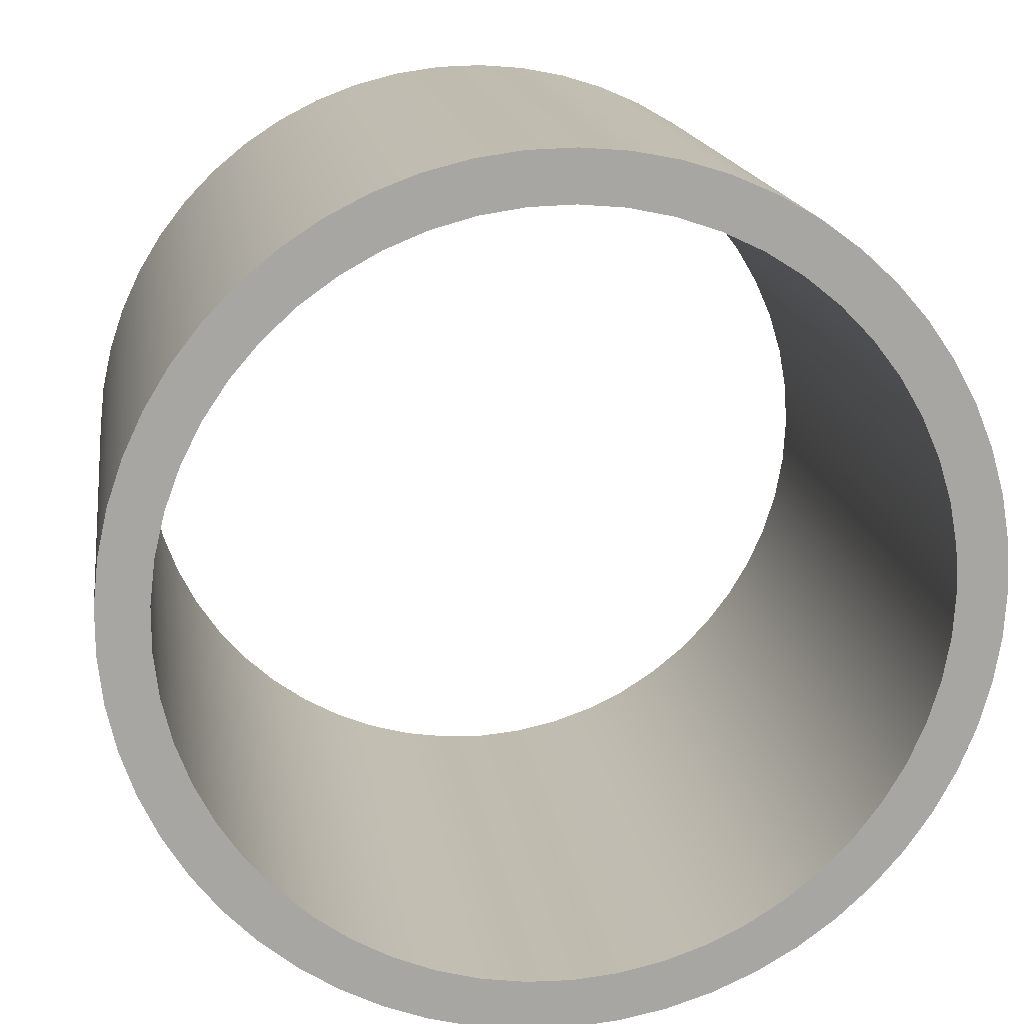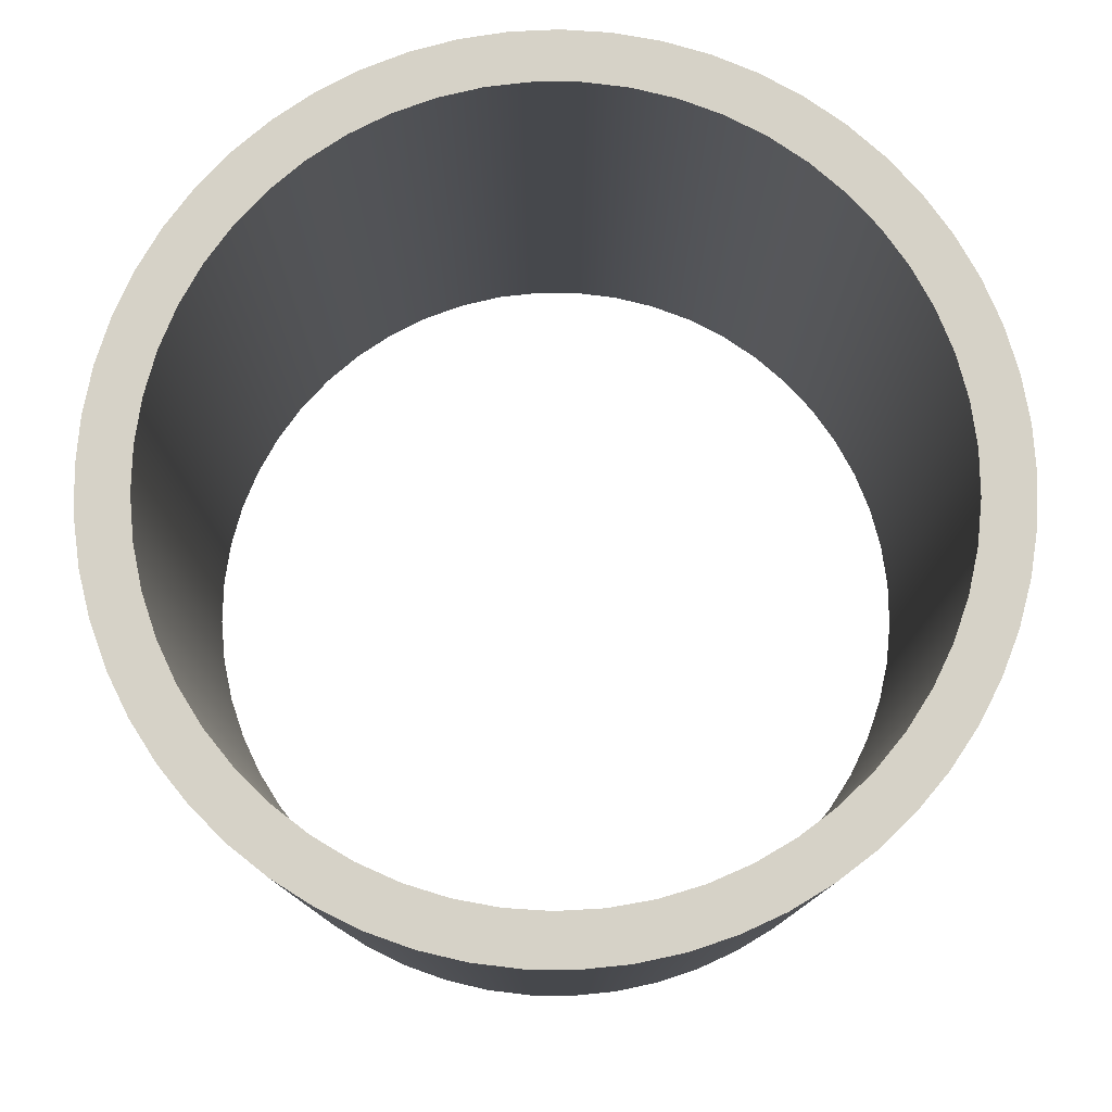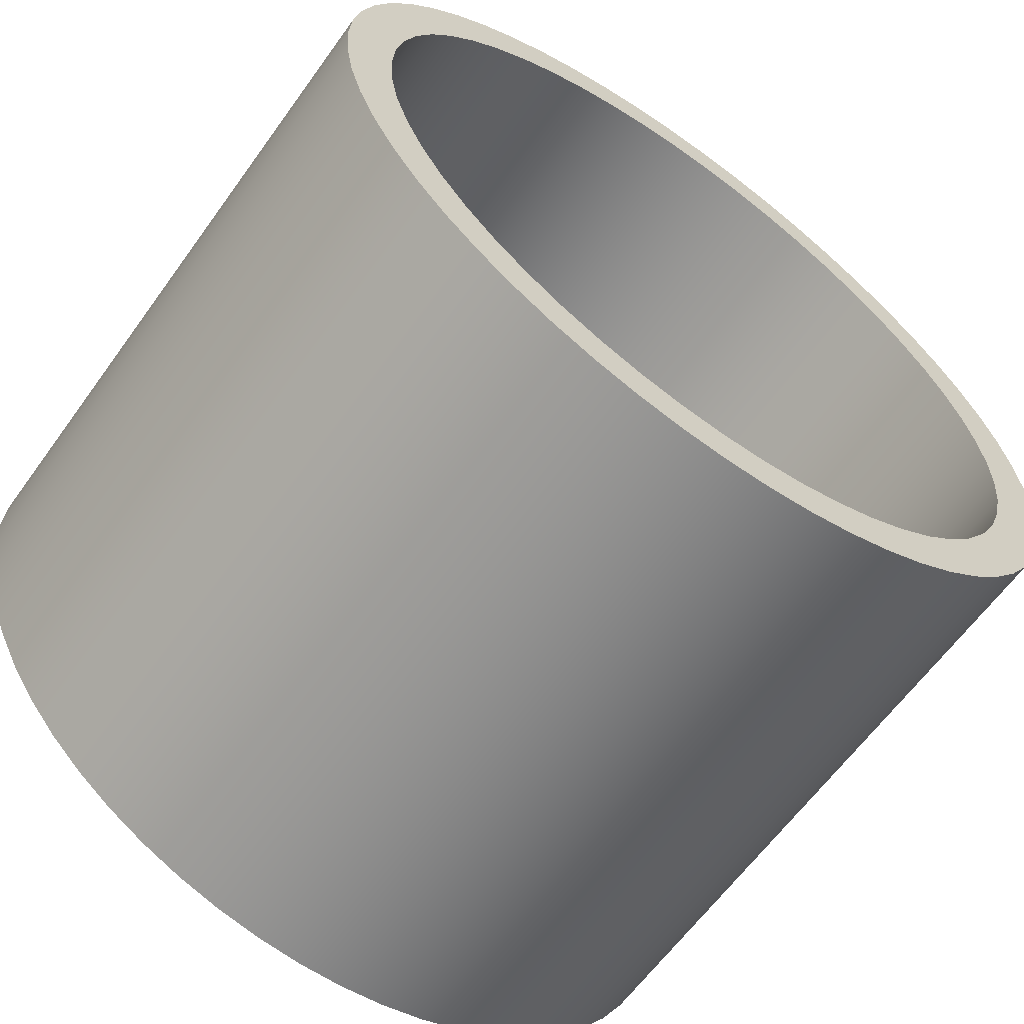
<metadata>
{"format":"obj","ext":"obj","renderer":"f3d","projection":"perspective","resolution":1024,"background":"white","views":[{"elev":16.3,"azim":171.7,"up":"+Z"},{"elev":78.6,"azim":-130.5,"up":"+Y"},{"elev":-62.6,"azim":-35.7,"up":"+Z"}]}
</metadata>
<code>
v -0.425 0.65 5.205e-17
v -0.4224 0.65 -0.04675
v -0.4147 0.65 -0.09294
v -0.402 0.65 -0.138
v -0.3844 0.65 -0.1814
v -0.3621 0.65 -0.2226
v -0.3354 0.65 -0.261
v -0.3046 0.65 -0.2964
v -0.2702 0.65 -0.3281
v -0.2325 0.65 -0.3558
v -0.1919 0.65 -0.3792
v -0.149 0.65 -0.398
v -0.1043 0.65 -0.412
v -0.05838 0.65 -0.421
v -0.01171 0.65 -0.4248
v 0.0351 0.65 -0.4235
v 0.08148 0.65 -0.4171
v 0.1269 0.65 -0.4056
v 0.1707 0.65 -0.3892
v 0.2125 0.65 -0.3681
v 0.2517 0.65 -0.3425
v 0.2878 0.65 -0.3127
v 0.3205 0.65 -0.2791
v 0.3493 0.65 -0.2422
v 0.3738 0.65 -0.2023
v 0.3938 0.65 -0.1599
v 0.409 0.65 -0.1156
v 0.4192 0.65 -0.06995
v 0.4244 0.65 -0.02341
v 0.4244 0.65 0.02341
v 0.4192 0.65 0.06995
v 0.409 0.65 0.1156
v 0.3938 0.65 0.1599
v 0.3738 0.65 0.2023
v 0.3493 0.65 0.2422
v 0.3205 0.65 0.2791
v 0.2878 0.65 0.3127
v 0.2517 0.65 0.3425
v 0.2125 0.65 0.3681
v 0.1707 0.65 0.3892
v 0.1269 0.65 0.4056
v 0.08148 0.65 0.4171
v 0.0351 0.65 0.4235
v -0.01171 0.65 0.4248
v -0.05838 0.65 0.421
v -0.1043 0.65 0.412
v -0.149 0.65 0.398
v -0.1919 0.65 0.3792
v -0.2325 0.65 0.3558
v -0.2702 0.65 0.3281
v -0.3046 0.65 0.2964
v -0.3354 0.65 0.261
v -0.3621 0.65 0.2226
v -0.3844 0.65 0.1814
v -0.402 0.65 0.138
v -0.4147 0.65 0.09294
v -0.4224 0.65 0.04675
v -0.425 0 5.205e-17
v -0.4224 0 0.04675
v -0.4147 0 0.09294
v -0.402 0 0.138
v -0.3844 0 0.1814
v -0.3621 0 0.2226
v -0.3354 0 0.261
v -0.3046 0 0.2964
v -0.2702 0 0.3281
v -0.2325 0 0.3558
v -0.1919 0 0.3792
v -0.149 0 0.398
v -0.1043 0 0.412
v -0.05838 0 0.421
v -0.01171 0 0.4248
v 0.0351 0 0.4235
v 0.08148 0 0.4171
v 0.1269 0 0.4056
v 0.1707 0 0.3892
v 0.2125 0 0.3681
v 0.2517 0 0.3425
v 0.2878 0 0.3127
v 0.3205 0 0.2791
v 0.3493 0 0.2422
v 0.3738 0 0.2023
v 0.3938 0 0.1599
v 0.409 0 0.1156
v 0.4192 0 0.06995
v 0.4244 0 0.02341
v 0.4244 0 -0.02341
v 0.4192 0 -0.06995
v 0.409 0 -0.1156
v 0.3938 0 -0.1599
v 0.3738 0 -0.2023
v 0.3493 0 -0.2422
v 0.3205 0 -0.2791
v 0.2878 0 -0.3127
v 0.2517 0 -0.3425
v 0.2125 0 -0.3681
v 0.1707 0 -0.3892
v 0.1269 0 -0.4056
v 0.08148 0 -0.4171
v 0.0351 0 -0.4235
v -0.01171 0 -0.4248
v -0.05838 0 -0.421
v -0.1043 0 -0.412
v -0.149 0 -0.398
v -0.1919 0 -0.3792
v -0.2325 0 -0.3558
v -0.2702 0 -0.3281
v -0.3046 0 -0.2964
v -0.3354 0 -0.261
v -0.3621 0 -0.2226
v -0.3844 0 -0.1814
v -0.402 0 -0.138
v -0.4147 0 -0.09294
v -0.4224 0 -0.04675
v -0.425 0 5.205e-17
v -0.425 0.65 5.205e-17
v -0.375 0 4.592e-17
v -0.3724 0 0.04435
v -0.3645 0 0.08808
v -0.3515 0 0.1306
v -0.3336 0 0.1712
v -0.311 0 0.2095
v -0.2841 0 0.2448
v -0.2531 0 0.2767
v -0.2186 0 0.3047
v -0.181 0 0.3284
v -0.1409 0 0.3475
v -0.09885 0 0.3617
v -0.05537 0 0.3709
v -0.01111 0 0.3748
v 0.0333 0 0.3735
v 0.07724 0 0.367
v 0.1201 0 0.3552
v 0.1613 0 0.3385
v 0.2002 0 0.3171
v 0.2363 0 0.2912
v 0.2691 0 0.2612
v 0.2981 0 0.2276
v 0.3229 0 0.1907
v 0.3432 0 0.1512
v 0.3587 0 0.1095
v 0.3691 0 0.06633
v 0.3743 0 0.02222
v 0.3743 0 -0.02222
v 0.3691 0 -0.06633
v 0.3587 0 -0.1095
v 0.3432 0 -0.1512
v 0.3229 0 -0.1907
v 0.2981 0 -0.2276
v 0.2691 0 -0.2612
v 0.2363 0 -0.2912
v 0.2002 0 -0.3171
v 0.1613 0 -0.3385
v 0.1201 0 -0.3552
v 0.07724 0 -0.367
v 0.0333 0 -0.3735
v -0.01111 0 -0.3748
v -0.05537 0 -0.3709
v -0.09885 0 -0.3617
v -0.1409 0 -0.3475
v -0.181 0 -0.3284
v -0.2186 0 -0.3047
v -0.2531 0 -0.2767
v -0.2841 0 -0.2448
v -0.311 0 -0.2095
v -0.3336 0 -0.1712
v -0.3515 0 -0.1306
v -0.3645 0 -0.08808
v -0.3724 0 -0.04435
v -0.425 0 5.205e-17
v -0.4224 0 -0.04675
v -0.4147 0 -0.09294
v -0.402 0 -0.138
v -0.3844 0 -0.1814
v -0.3621 0 -0.2226
v -0.3354 0 -0.261
v -0.3046 0 -0.2964
v -0.2702 0 -0.3281
v -0.2325 0 -0.3558
v -0.1919 0 -0.3792
v -0.149 0 -0.398
v -0.1043 0 -0.412
v -0.05838 0 -0.421
v -0.01171 0 -0.4248
v 0.0351 0 -0.4235
v 0.08148 0 -0.4171
v 0.1269 0 -0.4056
v 0.1707 0 -0.3892
v 0.2125 0 -0.3681
v 0.2517 0 -0.3425
v 0.2878 0 -0.3127
v 0.3205 0 -0.2791
v 0.3493 0 -0.2422
v 0.3738 0 -0.2023
v 0.3938 0 -0.1599
v 0.409 0 -0.1156
v 0.4192 0 -0.06995
v 0.4244 0 -0.02341
v 0.4244 0 0.02341
v 0.4192 0 0.06995
v 0.409 0 0.1156
v 0.3938 0 0.1599
v 0.3738 0 0.2023
v 0.3493 0 0.2422
v 0.3205 0 0.2791
v 0.2878 0 0.3127
v 0.2517 0 0.3425
v 0.2125 0 0.3681
v 0.1707 0 0.3892
v 0.1269 0 0.4056
v 0.08148 0 0.4171
v 0.0351 0 0.4235
v -0.01171 0 0.4248
v -0.05838 0 0.421
v -0.1043 0 0.412
v -0.149 0 0.398
v -0.1919 0 0.3792
v -0.2325 0 0.3558
v -0.2702 0 0.3281
v -0.3046 0 0.2964
v -0.3354 0 0.261
v -0.3621 0 0.2226
v -0.3844 0 0.1814
v -0.402 0 0.138
v -0.4147 0 0.09294
v -0.4224 0 0.04675
v -0.375 0.65 4.592e-17
v -0.3724 0.65 -0.04435
v -0.3645 0.65 -0.08808
v -0.3515 0.65 -0.1306
v -0.3336 0.65 -0.1712
v -0.311 0.65 -0.2095
v -0.2841 0.65 -0.2448
v -0.2531 0.65 -0.2767
v -0.2186 0.65 -0.3047
v -0.181 0.65 -0.3284
v -0.1409 0.65 -0.3475
v -0.09885 0.65 -0.3617
v -0.05537 0.65 -0.3709
v -0.01111 0.65 -0.3748
v 0.0333 0.65 -0.3735
v 0.07724 0.65 -0.367
v 0.1201 0.65 -0.3552
v 0.1613 0.65 -0.3385
v 0.2002 0.65 -0.3171
v 0.2363 0.65 -0.2912
v 0.2691 0.65 -0.2612
v 0.2981 0.65 -0.2276
v 0.3229 0.65 -0.1907
v 0.3432 0.65 -0.1512
v 0.3587 0.65 -0.1095
v 0.3691 0.65 -0.06633
v 0.3743 0.65 -0.02222
v 0.3743 0.65 0.02222
v 0.3691 0.65 0.06633
v 0.3587 0.65 0.1095
v 0.3432 0.65 0.1512
v 0.3229 0.65 0.1907
v 0.2981 0.65 0.2276
v 0.2691 0.65 0.2612
v 0.2363 0.65 0.2912
v 0.2002 0.65 0.3171
v 0.1613 0.65 0.3385
v 0.1201 0.65 0.3552
v 0.07724 0.65 0.367
v 0.0333 0.65 0.3735
v -0.01111 0.65 0.3748
v -0.05537 0.65 0.3709
v -0.09885 0.65 0.3617
v -0.1409 0.65 0.3475
v -0.181 0.65 0.3284
v -0.2186 0.65 0.3047
v -0.2531 0.65 0.2767
v -0.2841 0.65 0.2448
v -0.311 0.65 0.2095
v -0.3336 0.65 0.1712
v -0.3515 0.65 0.1306
v -0.3645 0.65 0.08808
v -0.3724 0.65 0.04435
v -0.425 0.65 5.205e-17
v -0.4224 0.65 0.04675
v -0.4147 0.65 0.09294
v -0.402 0.65 0.138
v -0.3844 0.65 0.1814
v -0.3621 0.65 0.2226
v -0.3354 0.65 0.261
v -0.3046 0.65 0.2964
v -0.2702 0.65 0.3281
v -0.2325 0.65 0.3558
v -0.1919 0.65 0.3792
v -0.149 0.65 0.398
v -0.1043 0.65 0.412
v -0.05838 0.65 0.421
v -0.01171 0.65 0.4248
v 0.0351 0.65 0.4235
v 0.08148 0.65 0.4171
v 0.1269 0.65 0.4056
v 0.1707 0.65 0.3892
v 0.2125 0.65 0.3681
v 0.2517 0.65 0.3425
v 0.2878 0.65 0.3127
v 0.3205 0.65 0.2791
v 0.3493 0.65 0.2422
v 0.3738 0.65 0.2023
v 0.3938 0.65 0.1599
v 0.409 0.65 0.1156
v 0.4192 0.65 0.06995
v 0.4244 0.65 0.02341
v 0.4244 0.65 -0.02341
v 0.4192 0.65 -0.06995
v 0.409 0.65 -0.1156
v 0.3938 0.65 -0.1599
v 0.3738 0.65 -0.2023
v 0.3493 0.65 -0.2422
v 0.3205 0.65 -0.2791
v 0.2878 0.65 -0.3127
v 0.2517 0.65 -0.3425
v 0.2125 0.65 -0.3681
v 0.1707 0.65 -0.3892
v 0.1269 0.65 -0.4056
v 0.08148 0.65 -0.4171
v 0.0351 0.65 -0.4235
v -0.01171 0.65 -0.4248
v -0.05838 0.65 -0.421
v -0.1043 0.65 -0.412
v -0.149 0.65 -0.398
v -0.1919 0.65 -0.3792
v -0.2325 0.65 -0.3558
v -0.2702 0.65 -0.3281
v -0.3046 0.65 -0.2964
v -0.3354 0.65 -0.261
v -0.3621 0.65 -0.2226
v -0.3844 0.65 -0.1814
v -0.402 0.65 -0.138
v -0.4147 0.65 -0.09294
v -0.4224 0.65 -0.04675
v -0.375 0.65 4.592e-17
v -0.3724 0.65 0.04435
v -0.3645 0.65 0.08808
v -0.3515 0.65 0.1306
v -0.3336 0.65 0.1712
v -0.311 0.65 0.2095
v -0.2841 0.65 0.2448
v -0.2531 0.65 0.2767
v -0.2186 0.65 0.3047
v -0.181 0.65 0.3284
v -0.1409 0.65 0.3475
v -0.09885 0.65 0.3617
v -0.05537 0.65 0.3709
v -0.01111 0.65 0.3748
v 0.0333 0.65 0.3735
v 0.07724 0.65 0.367
v 0.1201 0.65 0.3552
v 0.1613 0.65 0.3385
v 0.2002 0.65 0.3171
v 0.2363 0.65 0.2912
v 0.2691 0.65 0.2612
v 0.2981 0.65 0.2276
v 0.3229 0.65 0.1907
v 0.3432 0.65 0.1512
v 0.3587 0.65 0.1095
v 0.3691 0.65 0.06633
v 0.3743 0.65 0.02222
v 0.3743 0.65 -0.02222
v 0.3691 0.65 -0.06633
v 0.3587 0.65 -0.1095
v 0.3432 0.65 -0.1512
v 0.3229 0.65 -0.1907
v 0.2981 0.65 -0.2276
v 0.2691 0.65 -0.2612
v 0.2363 0.65 -0.2912
v 0.2002 0.65 -0.3171
v 0.1613 0.65 -0.3385
v 0.1201 0.65 -0.3552
v 0.07724 0.65 -0.367
v 0.0333 0.65 -0.3735
v -0.01111 0.65 -0.3748
v -0.05537 0.65 -0.3709
v -0.09885 0.65 -0.3617
v -0.1409 0.65 -0.3475
v -0.181 0.65 -0.3284
v -0.2186 0.65 -0.3047
v -0.2531 0.65 -0.2767
v -0.2841 0.65 -0.2448
v -0.311 0.65 -0.2095
v -0.3336 0.65 -0.1712
v -0.3515 0.65 -0.1306
v -0.3645 0.65 -0.08808
v -0.3724 0.65 -0.04435
v -0.375 0 4.592e-17
v -0.3724 0 -0.04435
v -0.3645 0 -0.08808
v -0.3515 0 -0.1306
v -0.3336 0 -0.1712
v -0.311 0 -0.2095
v -0.2841 0 -0.2448
v -0.2531 0 -0.2767
v -0.2186 0 -0.3047
v -0.181 0 -0.3284
v -0.1409 0 -0.3475
v -0.09885 0 -0.3617
v -0.05537 0 -0.3709
v -0.01111 0 -0.3748
v 0.0333 0 -0.3735
v 0.07724 0 -0.367
v 0.1201 0 -0.3552
v 0.1613 0 -0.3385
v 0.2002 0 -0.3171
v 0.2363 0 -0.2912
v 0.2691 0 -0.2612
v 0.2981 0 -0.2276
v 0.3229 0 -0.1907
v 0.3432 0 -0.1512
v 0.3587 0 -0.1095
v 0.3691 0 -0.06633
v 0.3743 0 -0.02222
v 0.3743 0 0.02222
v 0.3691 0 0.06633
v 0.3587 0 0.1095
v 0.3432 0 0.1512
v 0.3229 0 0.1907
v 0.2981 0 0.2276
v 0.2691 0 0.2612
v 0.2363 0 0.2912
v 0.2002 0 0.3171
v 0.1613 0 0.3385
v 0.1201 0 0.3552
v 0.07724 0 0.367
v 0.0333 0 0.3735
v -0.01111 0 0.3748
v -0.05537 0 0.3709
v -0.09885 0 0.3617
v -0.1409 0 0.3475
v -0.181 0 0.3284
v -0.2186 0 0.3047
v -0.2531 0 0.2767
v -0.2841 0 0.2448
v -0.311 0 0.2095
v -0.3336 0 0.1712
v -0.3515 0 0.1306
v -0.3645 0 0.08808
v -0.3724 0 0.04435
v -0.375 0.65 4.592e-17
v -0.375 0 4.592e-17
f 2 114 1
f 1 114 115
f 116 58 57
f 57 58 59
f 57 59 60
f 2 3 114
f 114 3 113
f 113 3 4
f 113 4 112
f 112 4 5
f 112 5 111
f 111 5 6
f 111 6 110
f 110 6 7
f 110 7 109
f 109 7 8
f 109 8 108
f 108 8 9
f 108 9 107
f 107 9 10
f 107 10 106
f 106 10 11
f 106 11 105
f 105 11 12
f 105 12 104
f 104 12 13
f 104 13 103
f 103 13 14
f 103 14 102
f 102 14 15
f 102 15 101
f 101 15 16
f 101 16 100
f 100 16 17
f 100 17 99
f 99 17 18
f 99 18 98
f 98 18 19
f 98 19 97
f 97 19 20
f 97 20 96
f 96 20 21
f 96 21 95
f 95 21 22
f 95 22 94
f 94 22 23
f 94 23 93
f 93 23 24
f 93 24 92
f 92 24 25
f 92 25 91
f 91 25 26
f 91 26 90
f 90 26 27
f 90 27 89
f 89 27 28
f 89 28 88
f 88 28 29
f 88 29 87
f 87 29 30
f 87 30 86
f 86 30 31
f 86 31 85
f 85 31 32
f 85 32 84
f 84 32 33
f 84 33 83
f 83 33 34
f 83 34 82
f 82 34 35
f 82 35 81
f 81 35 36
f 81 36 80
f 80 36 37
f 80 37 79
f 79 37 38
f 79 38 78
f 78 38 39
f 78 39 77
f 77 39 40
f 77 40 76
f 76 40 41
f 76 41 75
f 75 41 42
f 75 42 74
f 74 42 43
f 74 43 73
f 73 43 44
f 73 44 72
f 72 44 45
f 72 45 71
f 71 45 46
f 71 46 70
f 70 46 47
f 70 47 69
f 69 47 48
f 69 48 68
f 68 48 49
f 68 49 67
f 67 49 50
f 67 50 66
f 66 50 51
f 66 51 65
f 65 51 52
f 65 52 64
f 64 52 53
f 64 53 63
f 63 53 54
f 63 54 62
f 62 54 55
f 62 55 61
f 61 55 56
f 61 56 60
f 60 56 57
f 118 226 117
f 117 226 170
f 117 170 171
f 226 118 225
f 225 118 119
f 225 119 224
f 224 119 120
f 224 120 223
f 223 120 121
f 223 121 222
f 222 121 122
f 222 122 221
f 221 122 123
f 221 123 220
f 220 123 124
f 220 124 219
f 219 124 125
f 219 125 218
f 218 125 126
f 218 126 217
f 217 126 127
f 217 127 216
f 216 127 128
f 216 128 215
f 215 128 129
f 215 129 214
f 214 129 130
f 214 130 213
f 213 130 212
f 212 130 131
f 212 131 211
f 211 131 132
f 211 132 210
f 210 132 133
f 210 133 209
f 209 133 134
f 209 134 208
f 208 134 135
f 208 135 207
f 207 135 136
f 207 136 206
f 206 136 137
f 206 137 205
f 205 137 138
f 205 138 204
f 204 138 139
f 204 139 203
f 203 139 140
f 203 140 202
f 202 140 141
f 202 141 201
f 201 141 142
f 201 142 200
f 200 142 143
f 200 143 199
f 199 143 144
f 199 144 198
f 198 144 197
f 197 144 145
f 197 145 196
f 196 145 146
f 196 146 195
f 195 146 147
f 195 147 194
f 194 147 148
f 194 148 193
f 193 148 149
f 193 149 192
f 192 149 150
f 192 150 191
f 191 150 151
f 191 151 190
f 190 151 152
f 190 152 189
f 189 152 153
f 189 153 188
f 188 153 154
f 188 154 187
f 187 154 155
f 187 155 186
f 186 155 156
f 186 156 185
f 185 156 157
f 185 157 184
f 184 157 183
f 183 157 158
f 183 158 182
f 182 158 159
f 182 159 181
f 181 159 160
f 181 160 180
f 180 160 161
f 180 161 179
f 179 161 162
f 179 162 178
f 178 162 163
f 178 163 177
f 177 163 164
f 177 164 176
f 176 164 165
f 176 165 175
f 175 165 166
f 175 166 174
f 174 166 167
f 174 167 173
f 173 167 168
f 173 168 172
f 172 168 169
f 172 169 171
f 171 169 117
f 228 336 227
f 227 336 280
f 227 280 281
f 336 228 335
f 335 228 229
f 335 229 334
f 334 229 230
f 334 230 333
f 333 230 231
f 333 231 332
f 332 231 232
f 332 232 331
f 331 232 233
f 331 233 330
f 330 233 234
f 330 234 329
f 329 234 235
f 329 235 328
f 328 235 236
f 328 236 327
f 327 236 237
f 327 237 326
f 326 237 238
f 326 238 325
f 325 238 239
f 325 239 324
f 324 239 240
f 324 240 323
f 323 240 322
f 322 240 241
f 322 241 321
f 321 241 242
f 321 242 320
f 320 242 243
f 320 243 319
f 319 243 244
f 319 244 318
f 318 244 245
f 318 245 317
f 317 245 246
f 317 246 316
f 316 246 247
f 316 247 315
f 315 247 248
f 315 248 314
f 314 248 249
f 314 249 313
f 313 249 250
f 313 250 312
f 312 250 251
f 312 251 311
f 311 251 252
f 311 252 310
f 310 252 253
f 310 253 309
f 309 253 308
f 308 253 254
f 308 254 307
f 307 254 255
f 307 255 306
f 306 255 256
f 306 256 305
f 305 256 257
f 305 257 304
f 304 257 258
f 304 258 303
f 303 258 259
f 303 259 302
f 302 259 260
f 302 260 301
f 301 260 261
f 301 261 300
f 300 261 262
f 300 262 299
f 299 262 263
f 299 263 298
f 298 263 264
f 298 264 297
f 297 264 265
f 297 265 296
f 296 265 266
f 296 266 295
f 295 266 267
f 295 267 294
f 294 267 293
f 293 267 268
f 293 268 292
f 292 268 269
f 292 269 291
f 291 269 270
f 291 270 290
f 290 270 271
f 290 271 289
f 289 271 272
f 289 272 288
f 288 272 273
f 288 273 287
f 287 273 274
f 287 274 286
f 286 274 275
f 286 275 285
f 285 275 276
f 285 276 284
f 284 276 277
f 284 277 283
f 283 277 278
f 283 278 282
f 282 278 279
f 282 279 281
f 281 279 227
f 338 442 337
f 337 442 444
f 443 390 389
f 389 390 391
f 389 391 388
f 388 391 392
f 388 392 387
f 387 392 393
f 387 393 386
f 386 393 394
f 386 394 385
f 385 394 395
f 385 395 384
f 384 395 396
f 384 396 383
f 383 396 397
f 383 397 382
f 382 397 398
f 382 398 381
f 381 398 399
f 381 399 380
f 380 399 400
f 380 400 379
f 379 400 401
f 379 401 378
f 378 401 402
f 378 402 377
f 377 402 403
f 377 403 376
f 376 403 404
f 376 404 375
f 375 404 405
f 375 405 374
f 374 405 406
f 374 406 373
f 373 406 407
f 373 407 372
f 372 407 408
f 372 408 371
f 371 408 409
f 371 409 370
f 370 409 410
f 370 410 369
f 369 410 411
f 369 411 368
f 368 411 412
f 368 412 367
f 367 412 413
f 367 413 366
f 366 413 414
f 366 414 365
f 365 414 415
f 365 415 364
f 364 415 416
f 364 416 363
f 363 416 417
f 363 417 362
f 362 417 418
f 362 418 361
f 361 418 419
f 361 419 360
f 360 419 420
f 360 420 359
f 359 420 421
f 359 421 358
f 358 421 422
f 358 422 357
f 357 422 423
f 357 423 356
f 356 423 424
f 356 424 355
f 355 424 425
f 355 425 354
f 354 425 426
f 354 426 353
f 353 426 427
f 353 427 352
f 352 427 428
f 352 428 351
f 351 428 429
f 351 429 350
f 350 429 430
f 350 430 349
f 349 430 431
f 349 431 348
f 348 431 432
f 348 432 347
f 347 432 433
f 347 433 346
f 346 433 434
f 346 434 345
f 345 434 435
f 345 435 344
f 344 435 436
f 344 436 343
f 343 436 437
f 343 437 342
f 342 437 438
f 342 438 341
f 341 438 439
f 341 439 340
f 340 439 440
f 340 440 339
f 339 440 441
f 339 441 338
f 338 441 442

</code>
